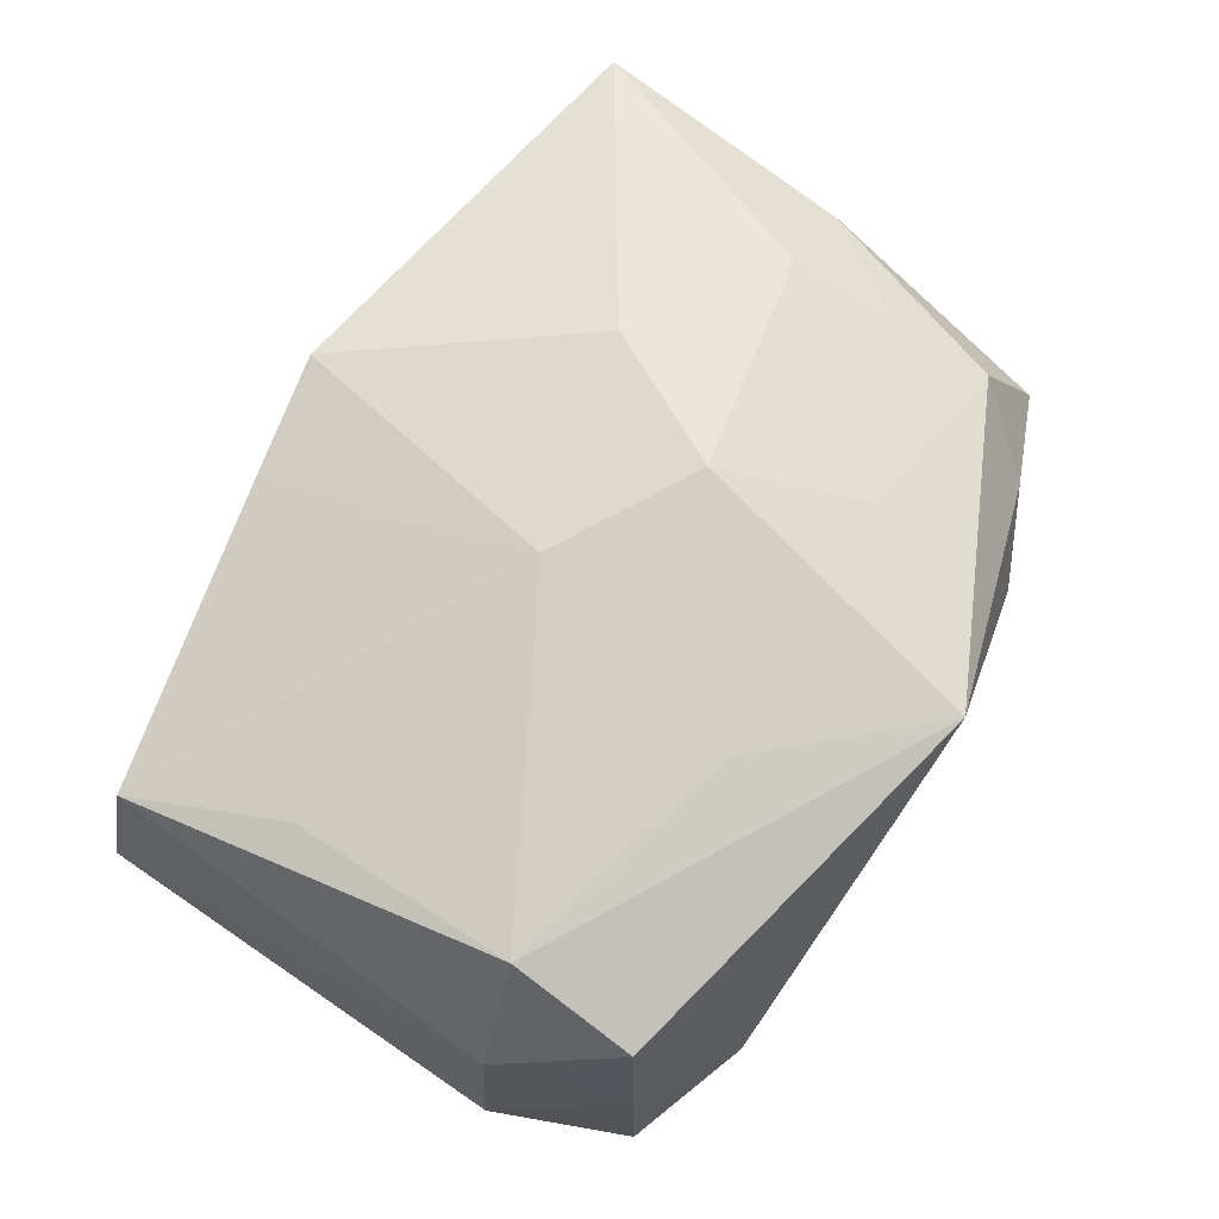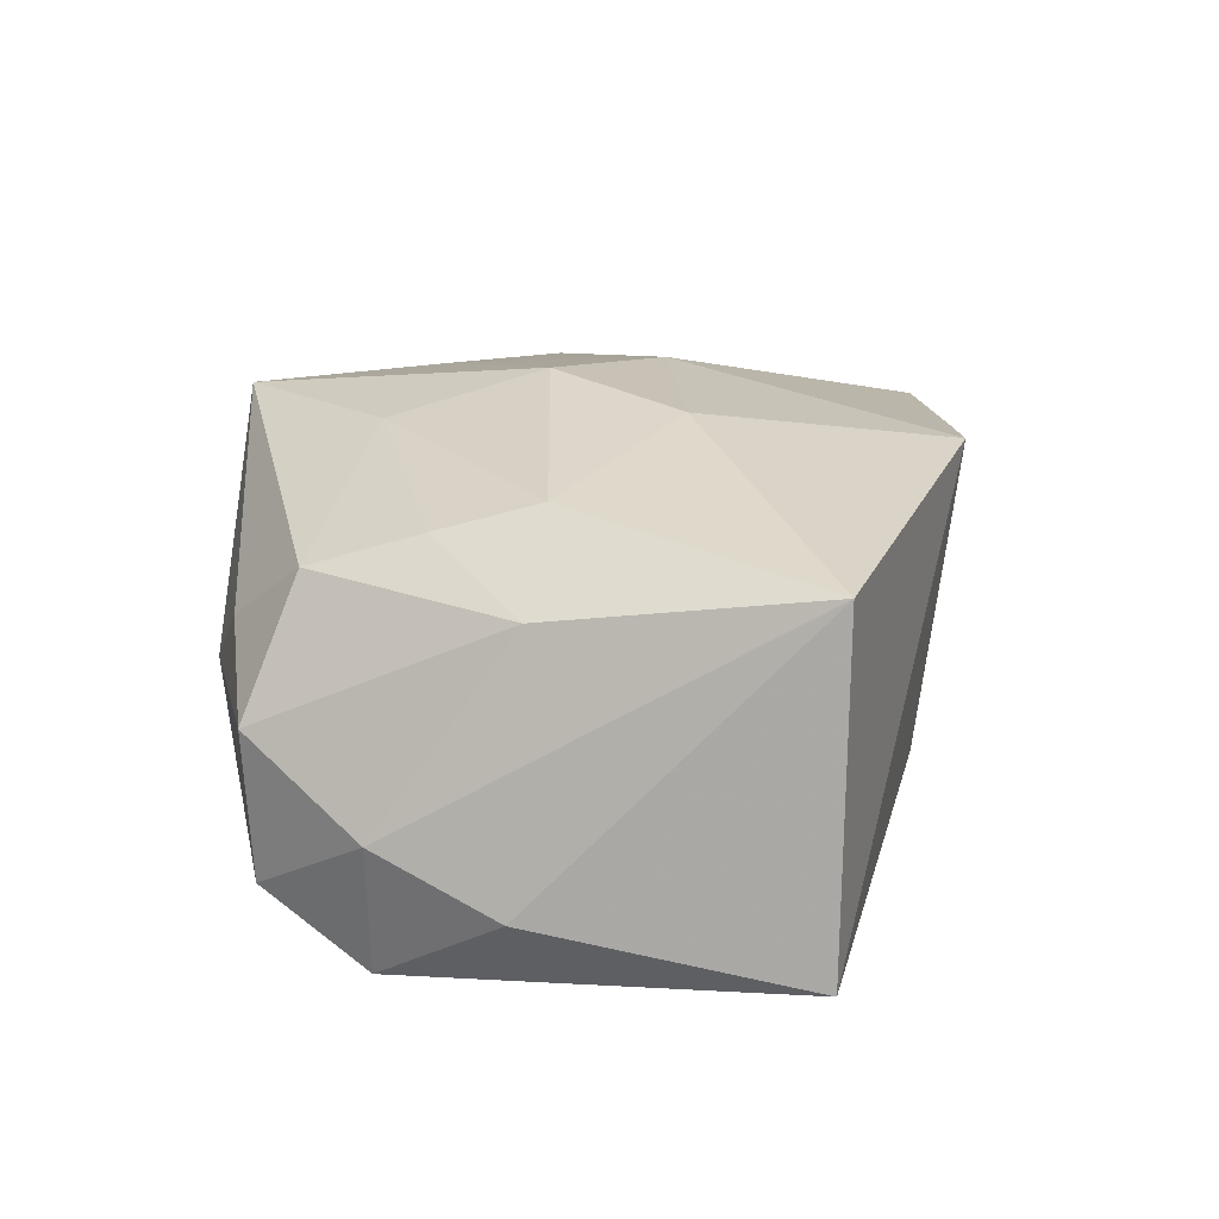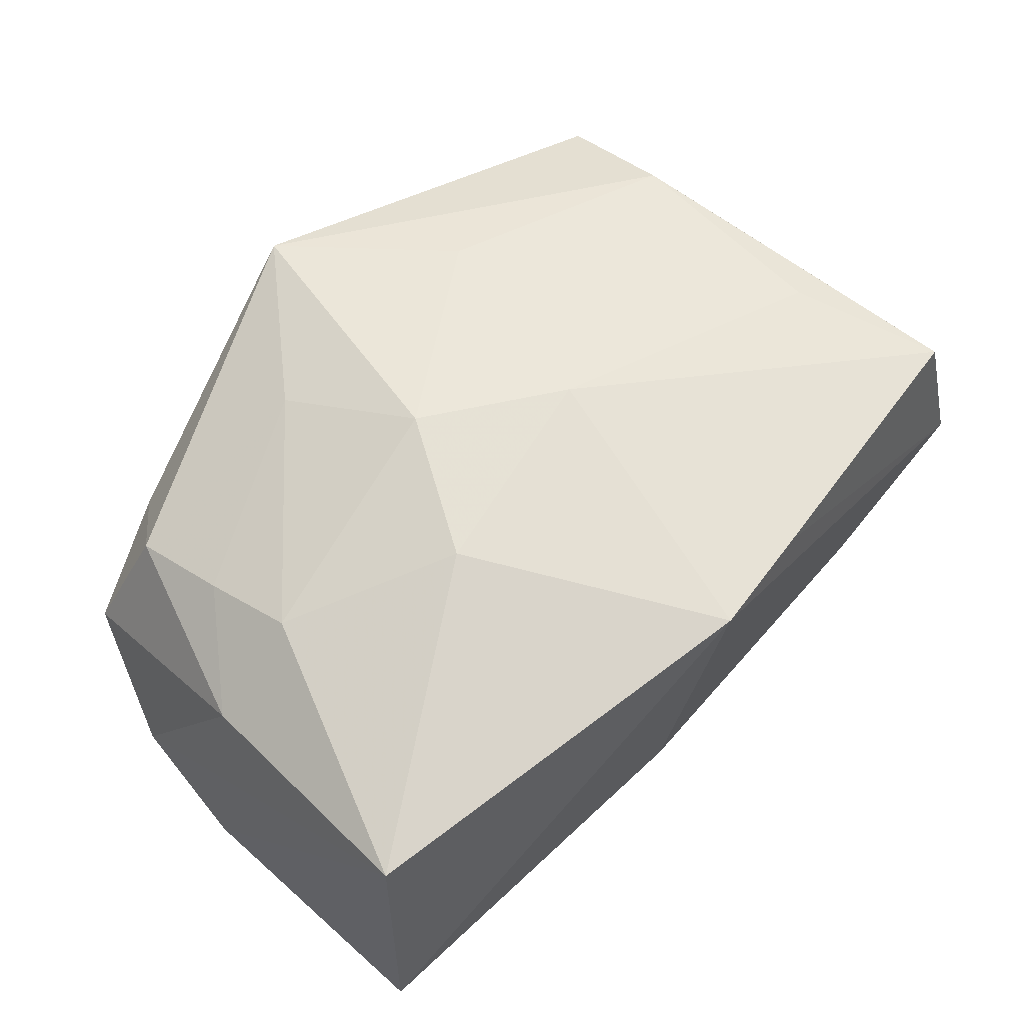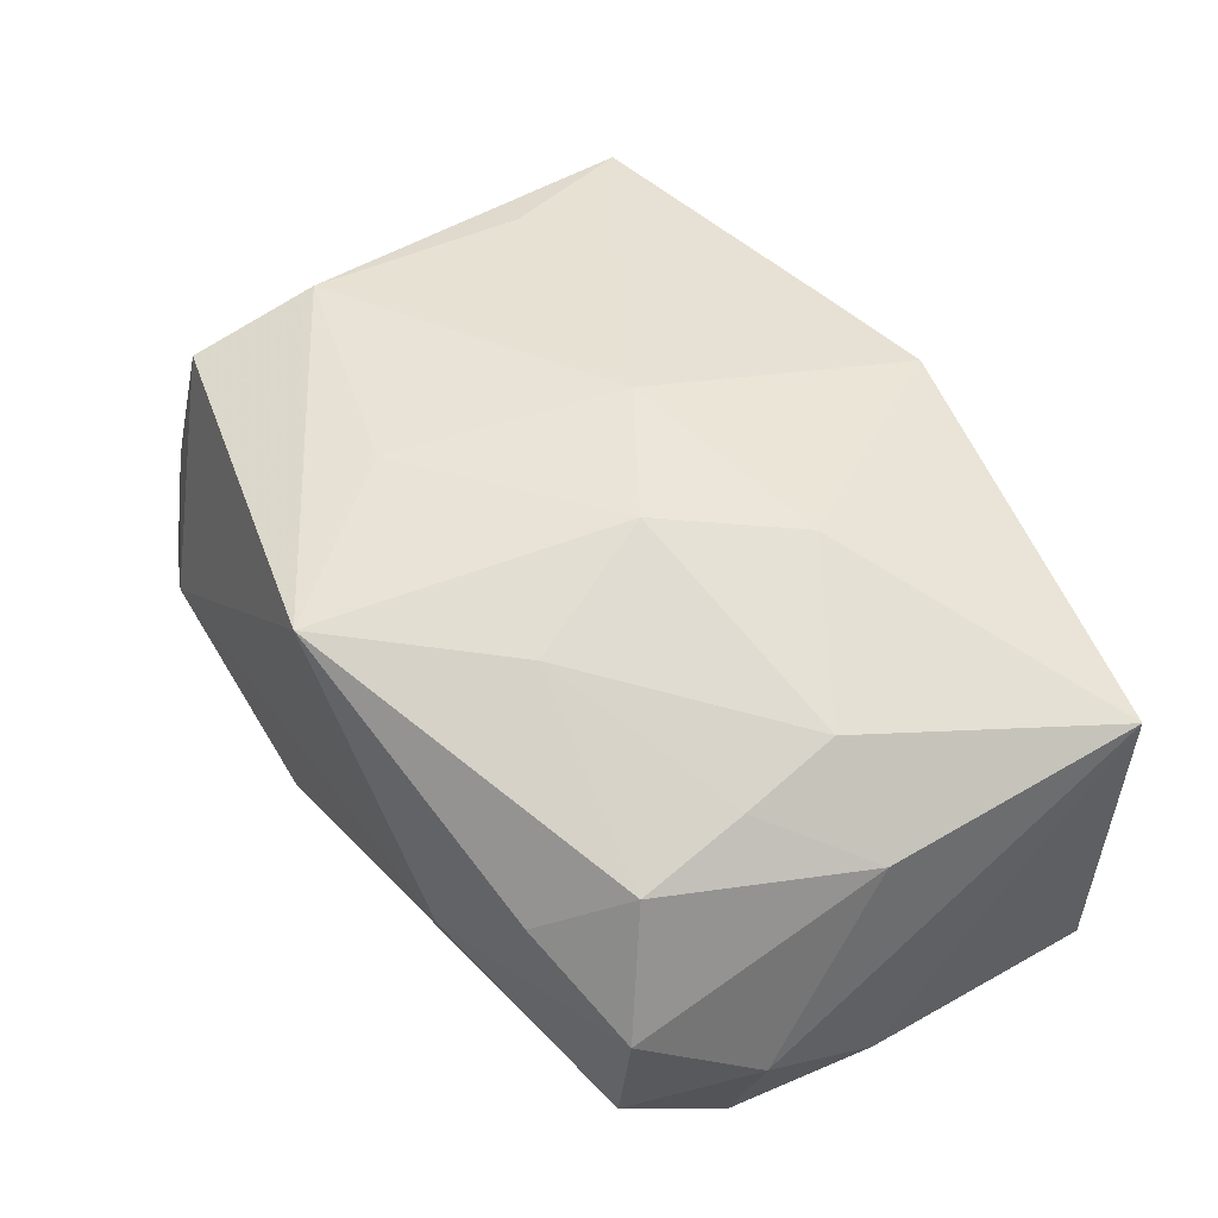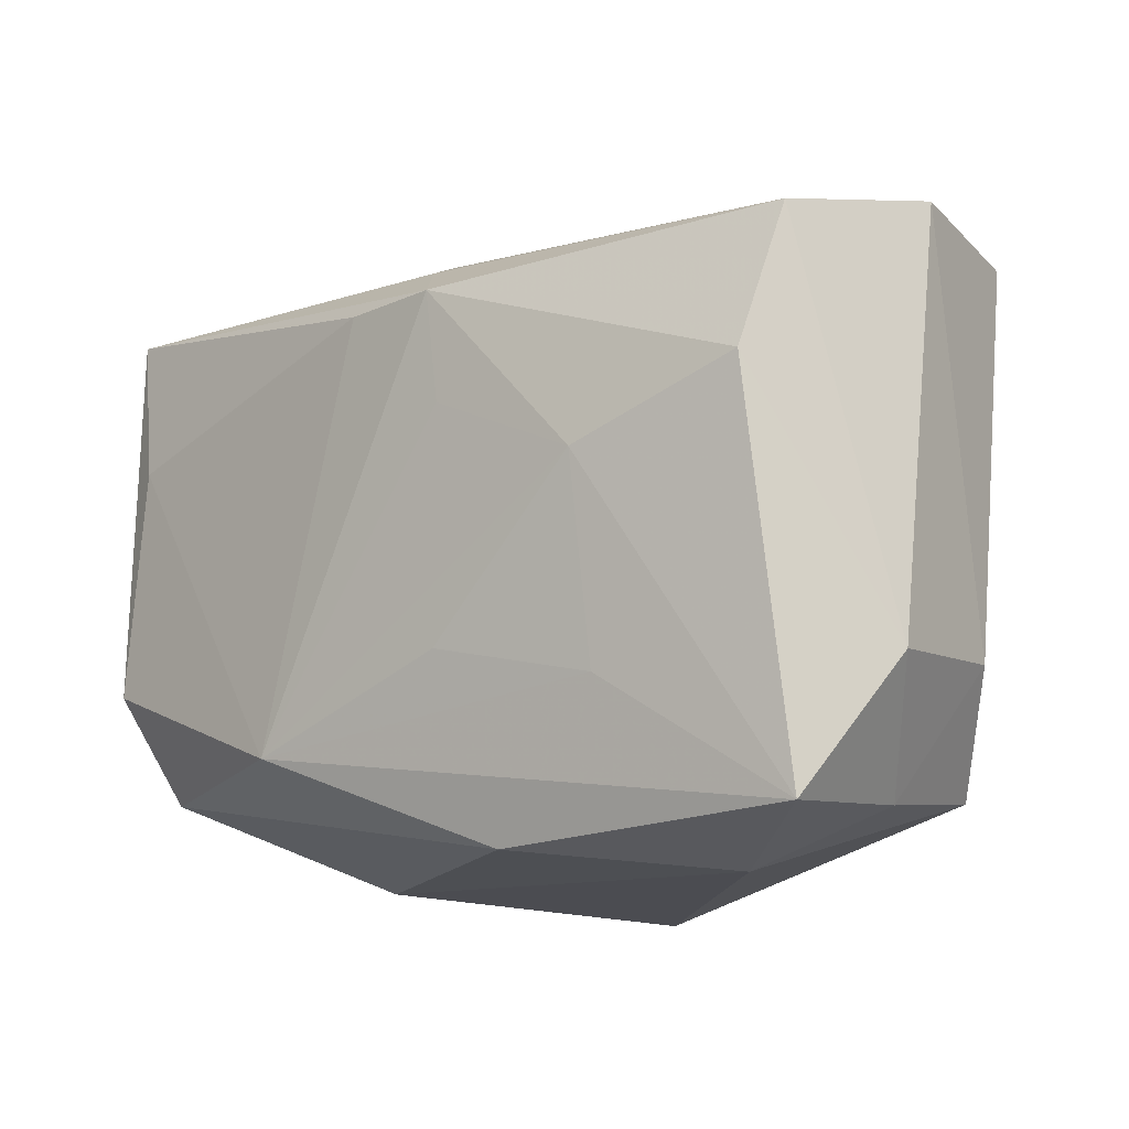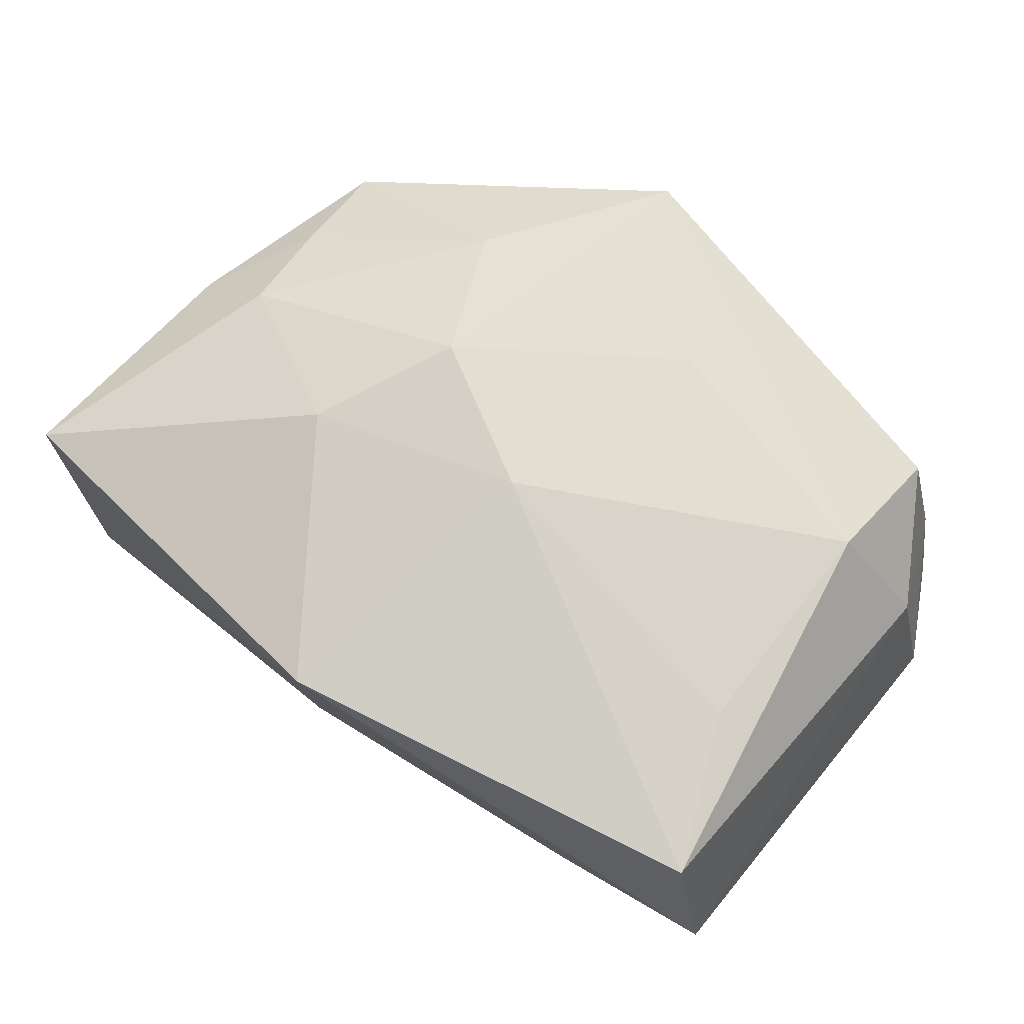
<metadata>
{"format":"obj","ext":"obj","renderer":"f3d","projection":"perspective","resolution":1024,"background":"white","views":[{"elev":77.0,"azim":-55.8,"up":"+Z"},{"elev":12.1,"azim":102.6,"up":"+Z"},{"elev":55.6,"azim":137.4,"up":"+Z"},{"elev":48.9,"azim":60.1,"up":"+Z"},{"elev":-15.0,"azim":-135.6,"up":"+Y"},{"elev":68.8,"azim":-140.9,"up":"+Z"}]}
</metadata>
<code>
v -0.02944 -0.02196 0.002632
v 0.02985 0.009801 -0.01749
v 0.03553 -0.007901 -0.007622
v -0.00673 -0.02425 -0.01272
v -0.004364 -0.01023 -0.01698
v 0.0006661 0.02635 0.01456
v -0.02243 0.02056 -0.005028
v -0.02146 -0.02627 -0.003208
v 0.01261 -0.01615 -0.01852
v 0.01362 0.008569 0.01759
v 0.03545 0.001322 -0.01215
v 0.03215 -0.008554 -0.01731
v 0.02764 -0.005695 0.01125
v -0.008606 0.02433 0.0143
v -0.03251 0.019 0.01358
v 0.01354 -0.01309 0.01655
v -0.02687 -0.01021 0.01691
v -0.03108 -0.02324 -0.009893
v -0.005564 0.007484 -0.01806
v 0.00398 -0.02627 0.01762
v 0.03073 -0.01695 -0.01218
v 0.003255 0.01621 -0.01852
v 0.02862 -0.01413 0.008798
v -0.03578 -0.01314 -0.003874
v 0.003542 0.02325 -0.008057
v 0.03296 0.02191 -0.01605
v -0.004809 0.01616 -0.01852
v -0.03046 0.006342 -0.01409
v 0.03268 -0.01711 -0.001171
v 0.008296 -0.002362 0.01977
v -0.03262 0.01705 -0.01144
v 0.03344 0.002072 0.006859
v -0.03328 -0.01191 0.008474
v -0.003114 0.003724 0.01944
v -0.01716 -0.01344 -0.01424
v -0.02724 -0.02031 0.01413
v 0.02646 0.001935 0.01332
v -0.01743 0.001862 -0.01668
v -0.02728 0.007473 0.01569
v -0.03575 0.01972 0.0009266
v -0.0006735 0.01991 -0.01402
v 0.02436 -0.02037 0.004447
v -0.007258 -0.01454 0.01808
v 0.01815 -0.02404 5.91e-06
v 0.03352 0.02254 0.009386
f 6 45 26
f 40 31 24
f 4 18 9
f 24 31 28
f 28 18 24
f 28 38 18
f 10 45 6
f 34 10 6
f 30 10 34
f 6 26 25
f 33 40 24
f 15 40 33
f 20 36 8
f 18 4 8
f 24 18 1
f 1 33 24
f 36 33 1
f 18 8 1
f 1 8 36
f 6 40 14
f 14 40 15
f 14 34 6
f 15 34 14
f 42 23 20
f 29 23 42
f 29 42 44
f 44 42 20
f 20 8 44
f 44 8 4
f 5 38 9
f 9 38 19
f 15 33 17
f 17 33 36
f 17 36 20
f 32 23 29
f 32 3 45
f 29 3 32
f 45 10 37
f 37 10 30
f 37 32 45
f 31 40 7
f 7 25 31
f 7 40 6
f 6 25 7
f 11 26 45
f 45 3 11
f 11 12 26
f 11 3 12
f 29 44 21
f 21 3 29
f 12 3 21
f 9 12 21
f 21 44 4
f 21 4 9
f 18 38 35
f 38 5 35
f 9 18 35
f 35 5 9
f 27 28 31
f 38 28 27
f 27 19 38
f 9 19 27
f 39 34 15
f 15 17 39
f 39 17 34
f 20 30 43
f 43 17 20
f 30 34 43
f 34 17 43
f 23 32 13
f 32 37 13
f 16 30 20
f 16 37 30
f 16 13 37
f 20 23 16
f 23 13 16
f 26 12 2
f 2 12 9
f 31 25 41
f 41 27 31
f 41 25 26
f 26 27 41
f 22 27 26
f 26 2 22
f 9 27 22
f 22 2 9

</code>
